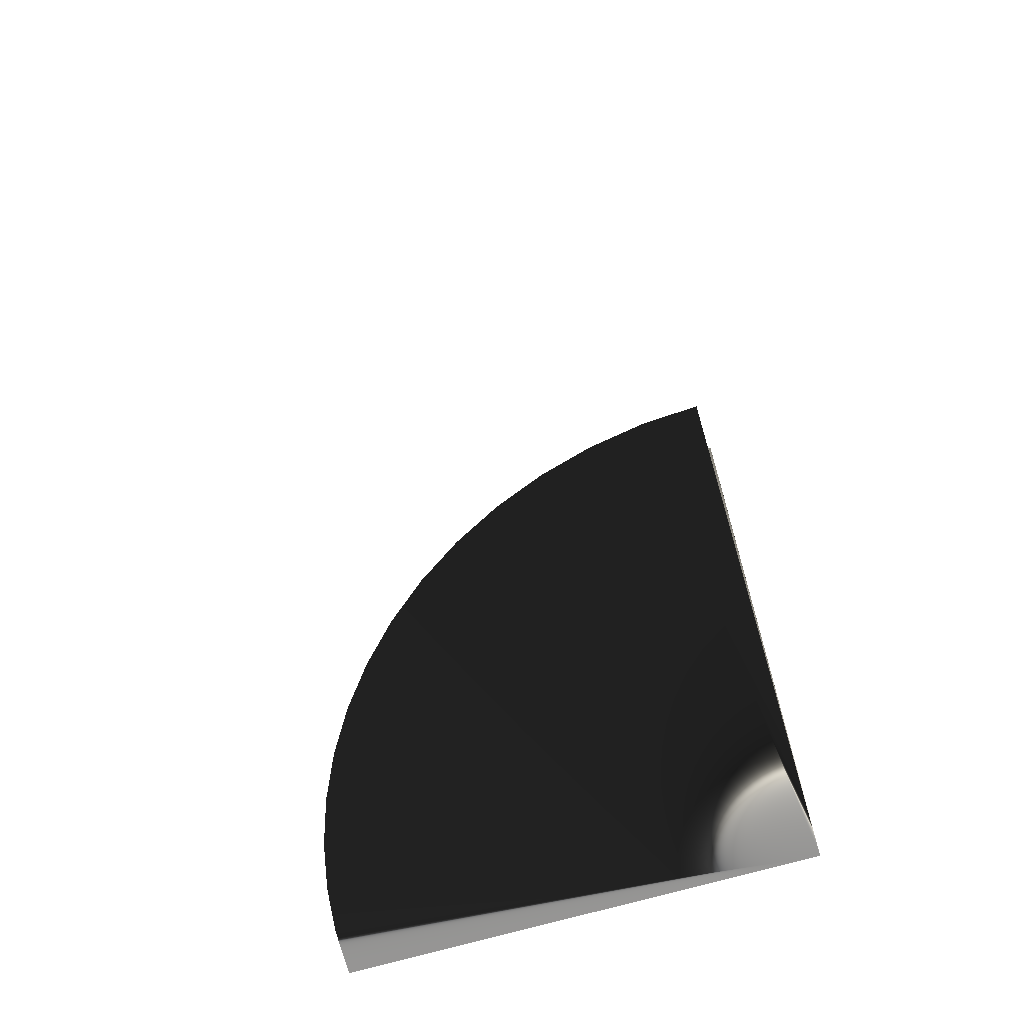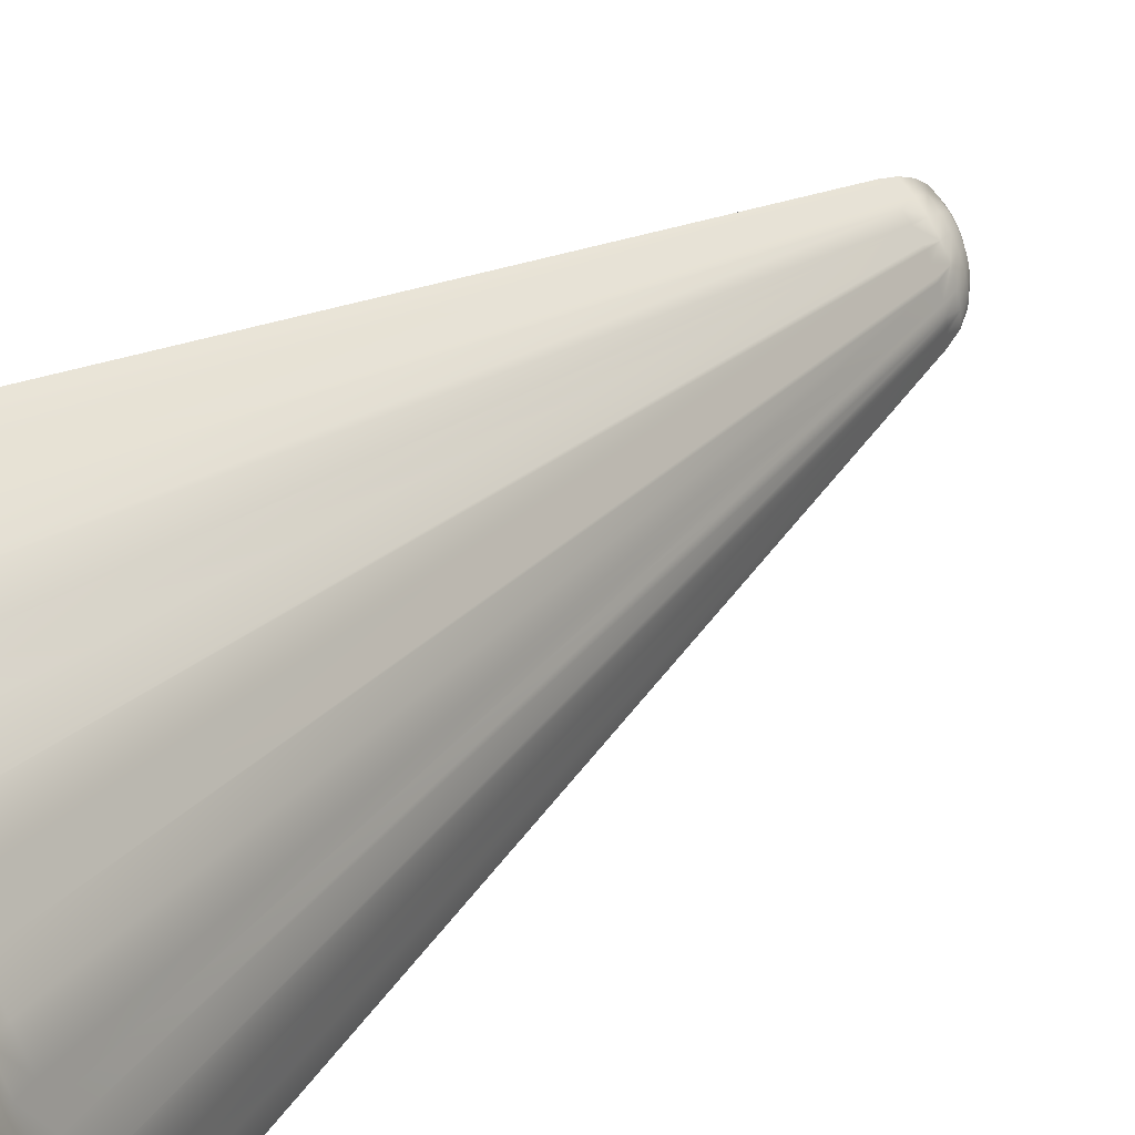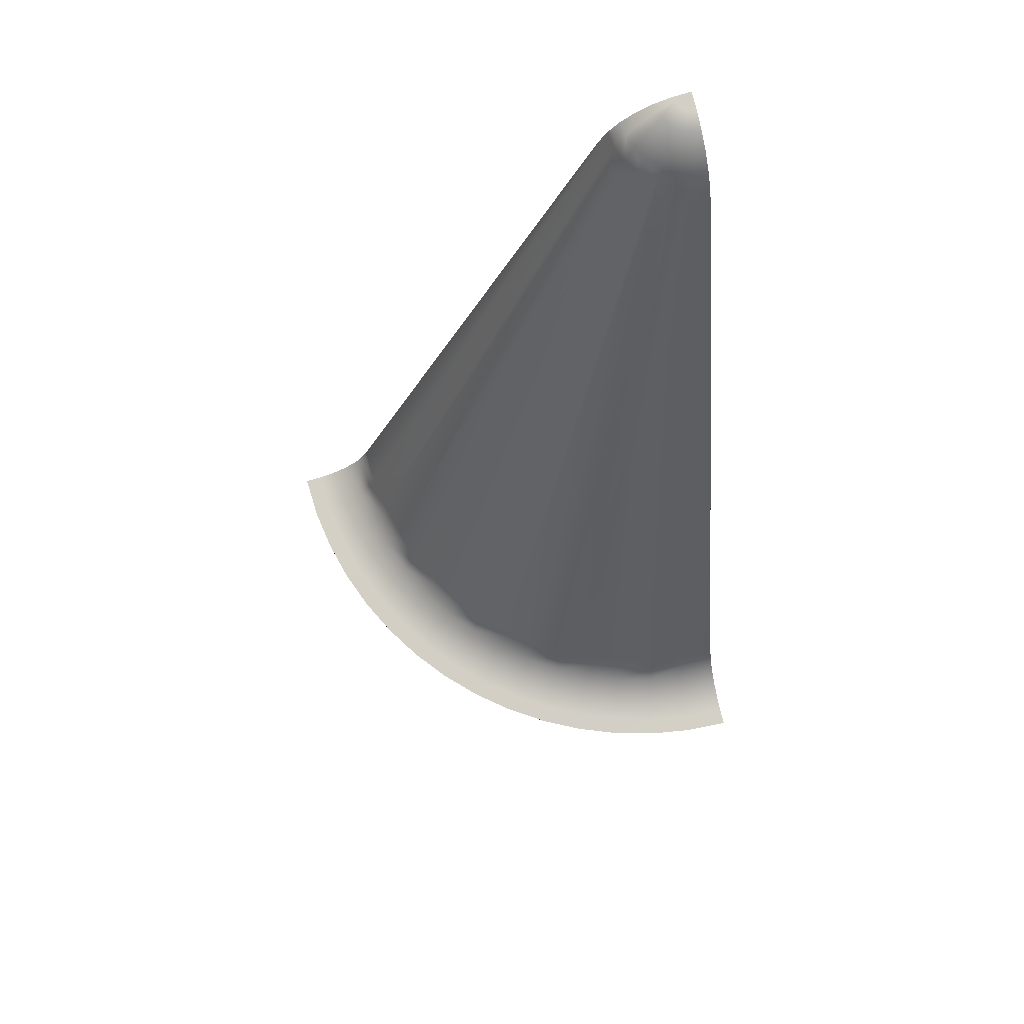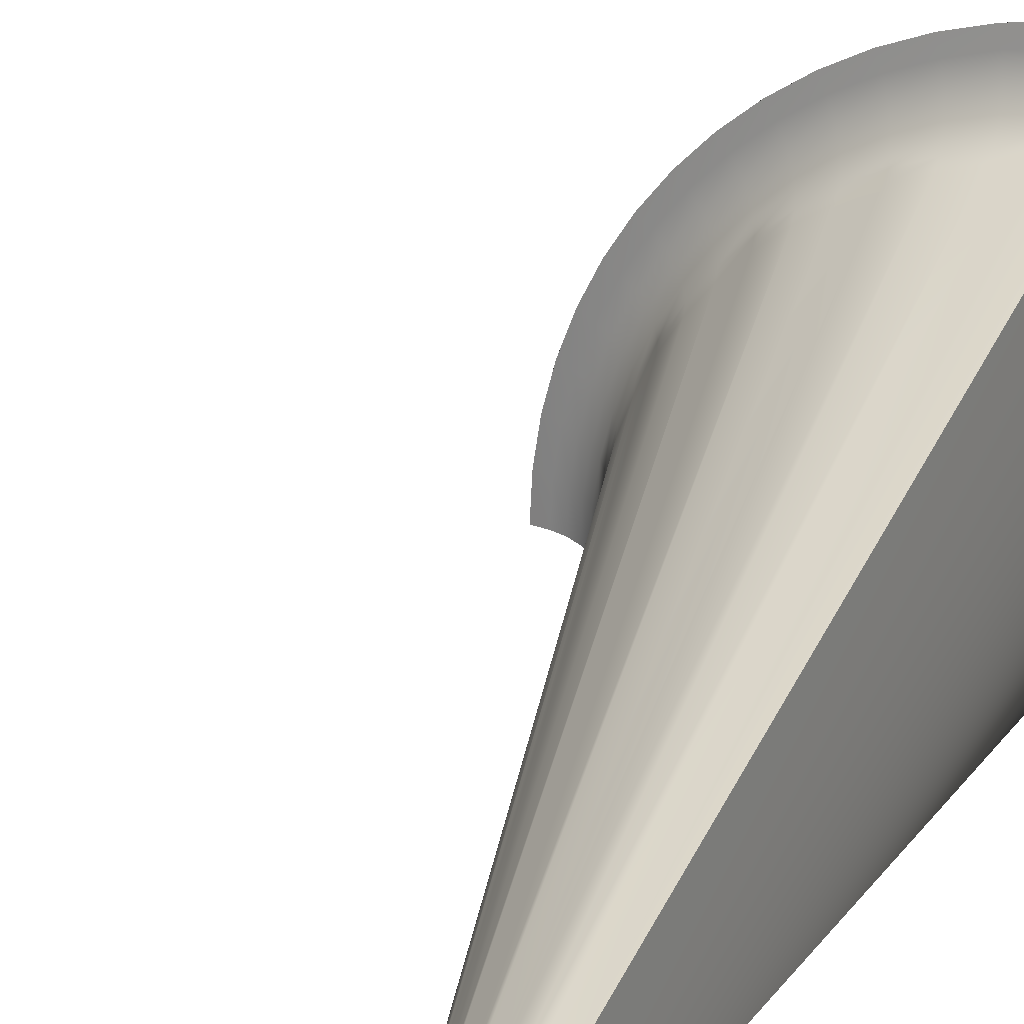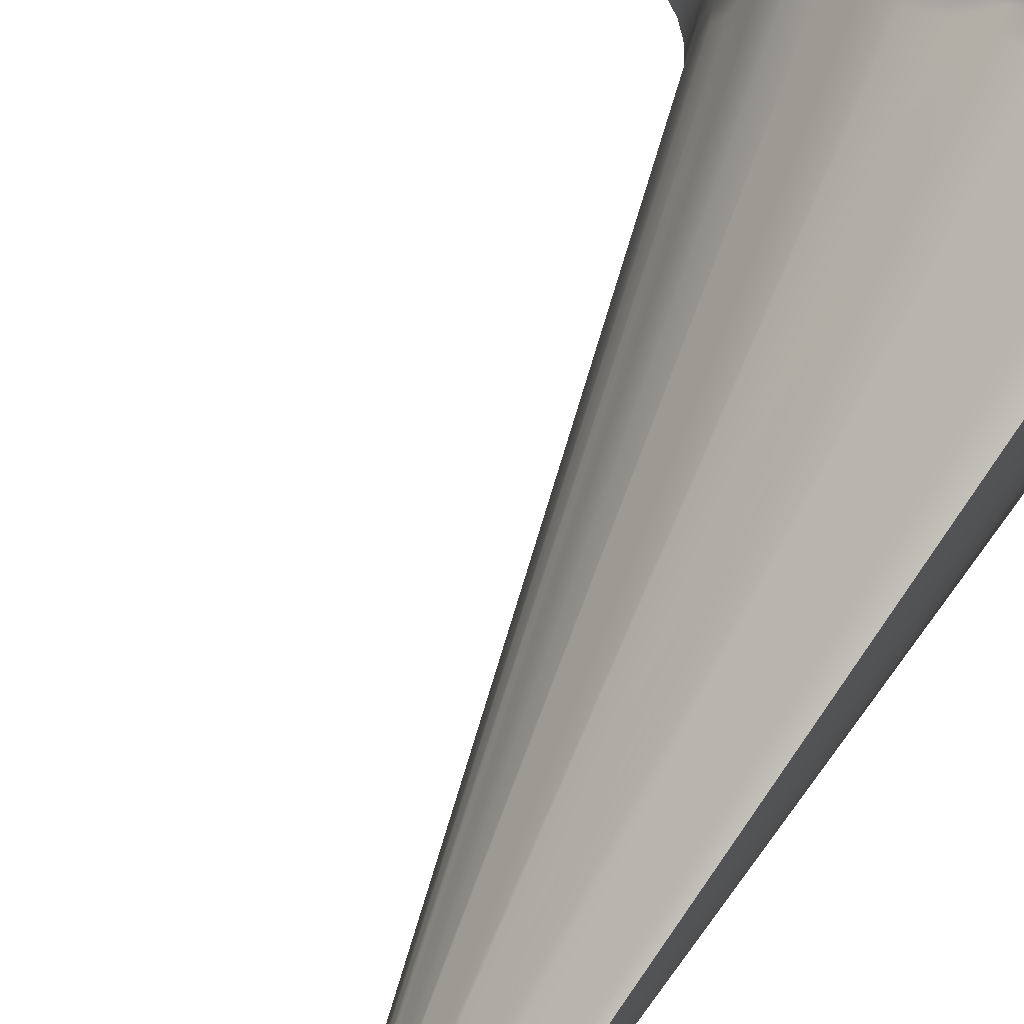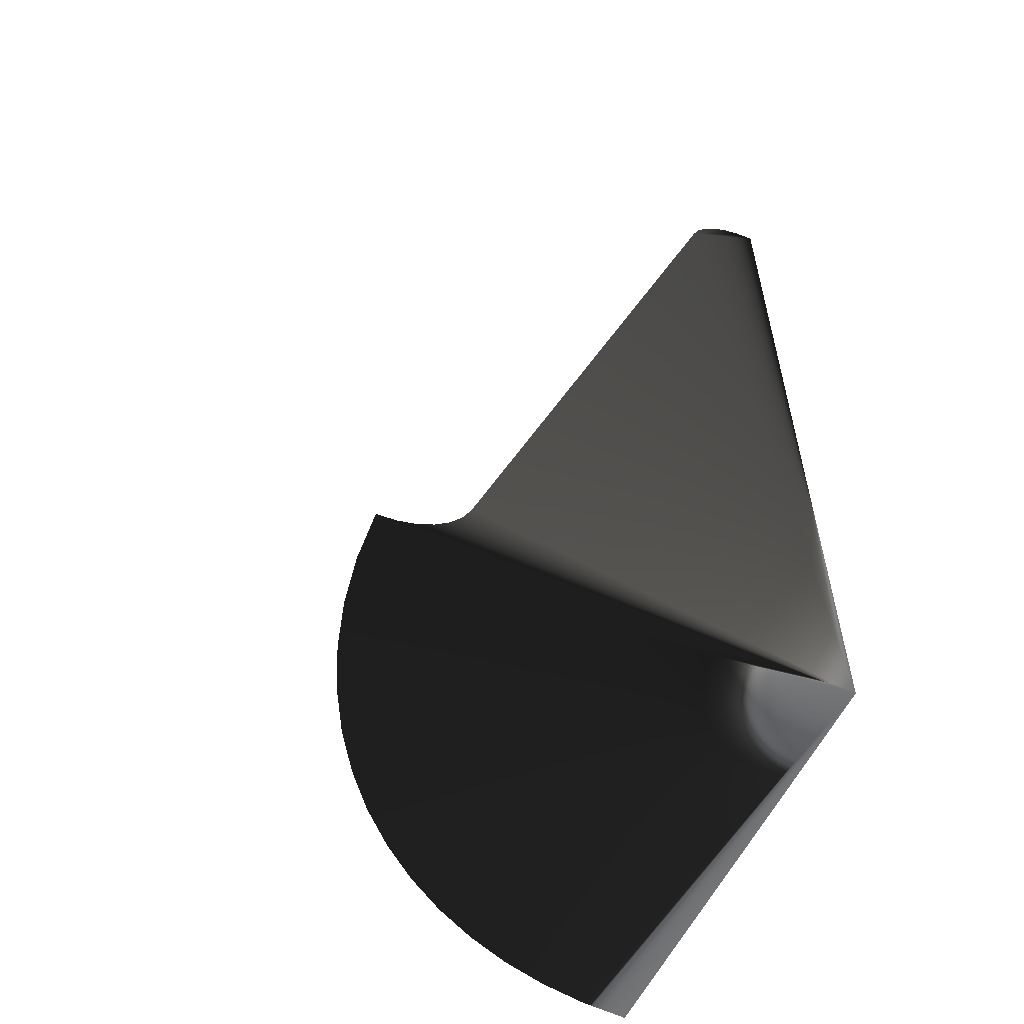
<metadata>
{"format":"obj","ext":"obj","renderer":"f3d","projection":"perspective","resolution":1024,"background":"white","views":[{"elev":-67.6,"azim":106.5,"up":"+Y"},{"elev":54.6,"azim":56.1,"up":"+Z"},{"elev":75.1,"azim":75.7,"up":"+Y"},{"elev":23.1,"azim":-151.9,"up":"+Z"},{"elev":70.7,"azim":-143.6,"up":"+Z"},{"elev":-56.3,"azim":155.4,"up":"+Y"}]}
</metadata>
<code>
v 0.8007 0.1324 -0.8732
v 0.794 0.1324 -0.8312
v 0.8113 0.09559 -0.8276
v 0.7223 0.1324 -0.632
v 0.703 0.1324 -0.5941
v 0.7183 0.09559 -0.5853
v 0.5732 0.1324 -0.4268
v 0.5432 0.1324 -0.3967
v 0.555 0.09559 -0.3836
v 0.368 0.1324 -0.2777
v 0.3302 0.1324 -0.2584
v 0.3374 0.09559 -0.2423
v 0.1268 0.1324 -0.1993
v 0.08485 0.1324 -0.1927
v 0.0867 0.09559 -0.1751
v 0.9945 0 -0.8955
v 1 0 -1
v 0.9594 0.004159 -1
v 0.9781 0 -0.7921
v 0.9542 0.004159 -0.8997
v 0.9511 0 -0.691
v 0.9385 0.004159 -0.8005
v 0.9135 0 -0.5933
v 0.9125 0.004159 -0.7035
v 0.866 0 -0.5
v 0.8765 0.004159 -0.6098
v 0.809 0 -0.4122
v 0.8309 0.004159 -0.5203
v 0.7431 0 -0.3309
v 0.7762 0.004159 -0.4361
v 0.6691 0 -0.2569
v 0.713 0.004159 -0.358
v 0.5878 0 -0.191
v 0.642 0.004159 -0.287
v 0.5 0 -0.134
v 0.5639 0.004159 -0.2238
v 0.4067 0 -0.08646
v 0.4797 0.004159 -0.1691
v 0.309 0 -0.04894
v 0.3902 0.004159 -0.1235
v 0.2079 0 -0.02185
v 0.2965 0.004159 -0.08753
v 0.1045 0 -0.005478
v 0.1995 0.004159 -0.06154
v 0 0 -0
v 0.1003 0.004159 -0.04583
v 0 0.004159 -0.04058
v 0.09622 0.01647 -0.08451
v 0 0.01647 -0.07947
v 0.0925 0.0364 -0.1199
v 0 0.0364 -0.115
v 0.08928 0.06315 -0.1505
v 0 0.06315 -0.1458
v 0 0.09559 -0.1706
v 0 0.1324 -0.1882
v 0.1914 0.01647 -0.09958
v 0.184 0.0364 -0.1344
v 0.1776 0.06315 -0.1645
v 0.1724 0.09559 -0.1887
v 0.1688 0.1324 -0.206
v 0.2845 0.01647 -0.1245
v 0.2735 0.0364 -0.1584
v 0.2639 0.06315 -0.1877
v 0.2563 0.09559 -0.2112
v 0.2509 0.1324 -0.2279
v 0.3744 0.01647 -0.159
v 0.3599 0.0364 -0.1916
v 0.3474 0.06315 -0.2197
v 0.4603 0.01647 -0.2028
v 0.4425 0.0364 -0.2336
v 0.4271 0.06315 -0.2603
v 0.4147 0.09559 -0.2817
v 0.4059 0.1324 -0.297
v 0.5411 0.01647 -0.2553
v 0.5202 0.0364 -0.2841
v 0.5021 0.06315 -0.309
v 0.4875 0.09559 -0.329
v 0.4772 0.1324 -0.3433
v 0.616 0.01647 -0.3159
v 0.5921 0.0364 -0.3424
v 0.5715 0.06315 -0.3652
v 0.6841 0.01647 -0.384
v 0.6576 0.0364 -0.4079
v 0.6348 0.06315 -0.4285
v 0.6164 0.09559 -0.445
v 0.6033 0.1324 -0.4568
v 0.7447 0.01647 -0.4589
v 0.7159 0.0364 -0.4798
v 0.691 0.06315 -0.4979
v 0.671 0.09559 -0.5125
v 0.6567 0.1324 -0.5228
v 0.7972 0.01647 -0.5397
v 0.7664 0.0364 -0.5575
v 0.7397 0.06315 -0.5729
v 0.8409 0.01647 -0.6256
v 0.8084 0.0364 -0.6401
v 0.7803 0.06315 -0.6526
v 0.7577 0.09559 -0.6626
v 0.7416 0.1324 -0.6698
v 0.8755 0.01647 -0.7155
v 0.8416 0.0364 -0.7265
v 0.8123 0.06315 -0.7361
v 0.7888 0.09559 -0.7437
v 0.7721 0.1324 -0.7491
v 0.9004 0.01647 -0.8086
v 0.8656 0.0364 -0.816
v 0.8355 0.06315 -0.8224
v 0.9155 0.01647 -0.9038
v 0.8801 0.0364 -0.9075
v 0.8495 0.06315 -0.9107
v 0.8249 0.09559 -0.9133
v 0.8073 0.1324 -0.9151
v 0.9205 0.01647 -1
v 0.885 0.0364 -1
v 0.8542 0.06315 -1
v 0.8294 0.09559 -1
v 0.8118 0.1324 -1
v 0 0 0
v 0 0 -1
v 0.03956 1.996 -0.991
v 0.04058 1.996 -1
v 0 2 -1
v 0.03656 1.996 -0.9824
v 0.03172 1.996 -0.9747
v 0.0253 1.996 -0.9683
v 0.01761 1.996 -0.9634
v 0.009029 1.996 -0.9604
v 0 1.996 -0.9594
v 0 1.984 -0.9205
v 0.01768 1.984 -0.9225
v 0 1.964 -0.885
v 0.0256 1.964 -0.8878
v 0 1.937 -0.8542
v 0.03245 1.937 -0.8578
v 0 1.868 -0.8118
v 0.02933 1.868 -0.8151
v 0 1.904 -0.8294
v 0.03796 1.904 -0.8337
v 0.04188 1.868 -0.8165
v 0.05779 1.868 -0.8221
v 0.07401 1.904 -0.8463
v 0.1102 1.868 -0.8484
v 0.1064 1.904 -0.8666
v 0.08522 1.868 -0.8327
v 0.08166 1.868 -0.8304
v 0.1472 1.868 -0.8826
v 0.1334 1.904 -0.8936
v 0.1323 1.868 -0.8677
v 0.1174 1.868 -0.8528
v 0.1516 1.868 -0.8898
v 0.1673 1.868 -0.9148
v 0.1537 1.904 -0.926
v 0.1696 1.868 -0.9183
v 0.1779 1.868 -0.9422
v 0.1663 1.904 -0.962
v 0.1882 1.868 -1
v 0.1706 1.904 -1
v 0.1849 1.868 -0.9707
v 0.1835 1.868 -0.9581
v 0.06328 1.937 -0.8686
v 0.09094 1.937 -0.886
v 0.114 1.937 -0.9091
v 0.1314 1.937 -0.9367
v 0.1422 1.937 -0.9675
v 0.1458 1.937 -1
v 0.04992 1.964 -0.8963
v 0.07173 1.964 -0.9101
v 0.08995 1.964 -0.9283
v 0.1037 1.964 -0.9501
v 0.1122 1.964 -0.9744
v 0.115 1.964 -1
v 0.03448 1.984 -0.9284
v 0.04955 1.984 -0.9379
v 0.06213 1.984 -0.9505
v 0.0716 1.984 -0.9655
v 0.07747 1.984 -0.9823
v 0.07947 1.984 -1
v 0 1.868 -0.8118
v 0 0.1324 -0.1882
v 0 0 0
v 0 0.004159 -0.04058
v 0 0.01647 -0.07947
v 0 0.0364 -0.115
v 0 0.06315 -0.1458
v 0 0.09559 -0.1706
v 0 0.1324 -0.1882
v 0 2 -1
v 0 1.868 -0.8118
v 0 1.937 -0.8542
v 0 1.964 -0.885
v 0 1.904 -0.8294
v 0 1.984 -0.9205
v 0 1.996 -0.9594
f 1 2 3
f 4 5 6
f 7 8 9
f 10 11 12
f 13 14 15
f 16 17 18
f 19 16 20
f 21 19 22
f 23 21 24
f 25 23 26
f 27 25 28
f 29 27 30
f 31 29 32
f 33 31 34
f 35 33 36
f 37 35 38
f 39 37 40
f 41 39 42
f 43 41 44
f 45 43 46
f 45 46 47
f 47 46 48
f 47 48 49
f 49 48 50
f 49 50 51
f 51 50 52
f 51 52 53
f 53 52 15
f 53 15 54
f 54 15 14
f 54 14 55
f 43 44 46
f 46 44 56
f 46 56 48
f 48 56 57
f 48 57 50
f 50 57 58
f 50 58 52
f 52 58 59
f 52 59 15
f 15 59 60
f 15 60 13
f 41 42 44
f 44 42 61
f 44 61 56
f 56 61 62
f 56 62 57
f 57 62 63
f 57 63 58
f 58 63 64
f 58 64 59
f 59 64 65
f 59 65 60
f 39 40 42
f 42 40 66
f 42 66 61
f 61 66 67
f 61 67 62
f 62 67 68
f 62 68 63
f 63 68 12
f 63 12 64
f 64 12 11
f 64 11 65
f 37 38 40
f 40 38 69
f 40 69 66
f 66 69 70
f 66 70 67
f 67 70 71
f 67 71 68
f 68 71 72
f 68 72 12
f 12 72 73
f 12 73 10
f 35 36 38
f 38 36 74
f 38 74 69
f 69 74 75
f 69 75 70
f 70 75 76
f 70 76 71
f 71 76 77
f 71 77 72
f 72 77 78
f 72 78 73
f 33 34 36
f 36 34 79
f 36 79 74
f 74 79 80
f 74 80 75
f 75 80 81
f 75 81 76
f 76 81 9
f 76 9 77
f 77 9 8
f 77 8 78
f 31 32 34
f 34 32 82
f 34 82 79
f 79 82 83
f 79 83 80
f 80 83 84
f 80 84 81
f 81 84 85
f 81 85 9
f 9 85 86
f 9 86 7
f 29 30 32
f 32 30 87
f 32 87 82
f 82 87 88
f 82 88 83
f 83 88 89
f 83 89 84
f 84 89 90
f 84 90 85
f 85 90 91
f 85 91 86
f 27 28 30
f 30 28 92
f 30 92 87
f 87 92 93
f 87 93 88
f 88 93 94
f 88 94 89
f 89 94 6
f 89 6 90
f 90 6 5
f 90 5 91
f 25 26 28
f 28 26 95
f 28 95 92
f 92 95 96
f 92 96 93
f 93 96 97
f 93 97 94
f 94 97 98
f 94 98 6
f 6 98 99
f 6 99 4
f 23 24 26
f 26 24 100
f 26 100 95
f 95 100 101
f 95 101 96
f 96 101 102
f 96 102 97
f 97 102 103
f 97 103 98
f 98 103 104
f 98 104 99
f 21 22 24
f 24 22 105
f 24 105 100
f 100 105 106
f 100 106 101
f 101 106 107
f 101 107 102
f 102 107 3
f 102 3 103
f 103 3 2
f 103 2 104
f 19 20 22
f 22 20 108
f 22 108 105
f 105 108 109
f 105 109 106
f 106 109 110
f 106 110 107
f 107 110 111
f 107 111 3
f 3 111 112
f 3 112 1
f 16 18 20
f 20 18 113
f 20 113 108
f 108 113 114
f 108 114 109
f 109 114 115
f 109 115 110
f 110 115 116
f 110 116 111
f 111 116 117
f 111 117 112
f 43 118 119
f 19 119 16
f 16 119 17
f 19 21 119
f 119 21 23
f 119 23 25
f 25 27 119
f 119 27 29
f 119 29 31
f 31 33 119
f 119 33 35
f 119 35 37
f 37 39 119
f 119 39 41
f 119 41 43
f 120 121 122
f 120 122 123
f 124 123 122
f 125 124 122
f 126 125 122
f 127 126 122
f 128 127 122
f 128 129 130
f 129 131 132
f 131 133 134
f 135 136 137
f 137 136 138
f 137 138 133
f 136 139 138
f 138 139 140
f 138 140 141
f 142 143 144
f 144 143 141
f 144 141 145
f 145 141 140
f 146 147 148
f 148 147 143
f 148 143 149
f 149 143 142
f 146 150 147
f 147 150 151
f 147 151 152
f 151 153 152
f 152 153 154
f 152 154 155
f 156 157 158
f 158 157 155
f 158 155 159
f 159 155 154
f 133 138 134
f 134 138 141
f 134 141 160
f 160 141 143
f 160 143 161
f 161 143 147
f 161 147 162
f 162 147 152
f 162 152 163
f 163 152 155
f 163 155 164
f 164 155 157
f 164 157 165
f 131 134 132
f 132 134 160
f 132 160 166
f 166 160 161
f 166 161 167
f 167 161 162
f 167 162 168
f 168 162 163
f 168 163 169
f 169 163 164
f 169 164 170
f 170 164 165
f 170 165 171
f 129 132 130
f 130 132 166
f 130 166 172
f 172 166 167
f 172 167 173
f 173 167 168
f 173 168 174
f 174 168 169
f 174 169 175
f 175 169 170
f 175 170 176
f 176 170 171
f 176 171 177
f 128 130 127
f 127 130 172
f 127 172 126
f 126 172 173
f 126 173 125
f 125 173 174
f 125 174 124
f 124 174 175
f 124 175 123
f 123 175 176
f 123 176 120
f 120 176 177
f 120 177 121
f 178 179 14
f 178 14 136
f 136 14 13
f 136 13 139
f 139 13 60
f 139 60 140
f 140 60 65
f 140 65 145
f 145 65 11
f 145 11 144
f 11 10 144
f 144 10 73
f 144 73 142
f 142 73 78
f 142 78 149
f 149 78 8
f 149 8 148
f 148 8 7
f 148 7 146
f 146 7 86
f 146 86 150
f 86 91 150
f 150 91 5
f 150 5 151
f 151 5 4
f 151 4 153
f 153 4 99
f 153 99 154
f 154 99 104
f 154 104 159
f 159 104 2
f 159 2 158
f 117 156 112
f 112 156 158
f 112 158 1
f 1 158 2
f 119 180 181
f 181 182 119
f 119 182 183
f 119 183 184
f 184 185 119
f 119 185 186
f 119 186 187
f 187 186 188
f 189 190 191
f 191 190 192
f 191 192 188
f 188 192 193
f 188 193 187
f 117 116 119
f 119 116 115
f 119 115 114
f 114 113 119
f 119 113 18
f 119 18 17
f 117 119 156
f 156 119 122
f 156 122 121
f 121 177 156
f 156 177 171
f 156 171 157
f 157 171 165

</code>
